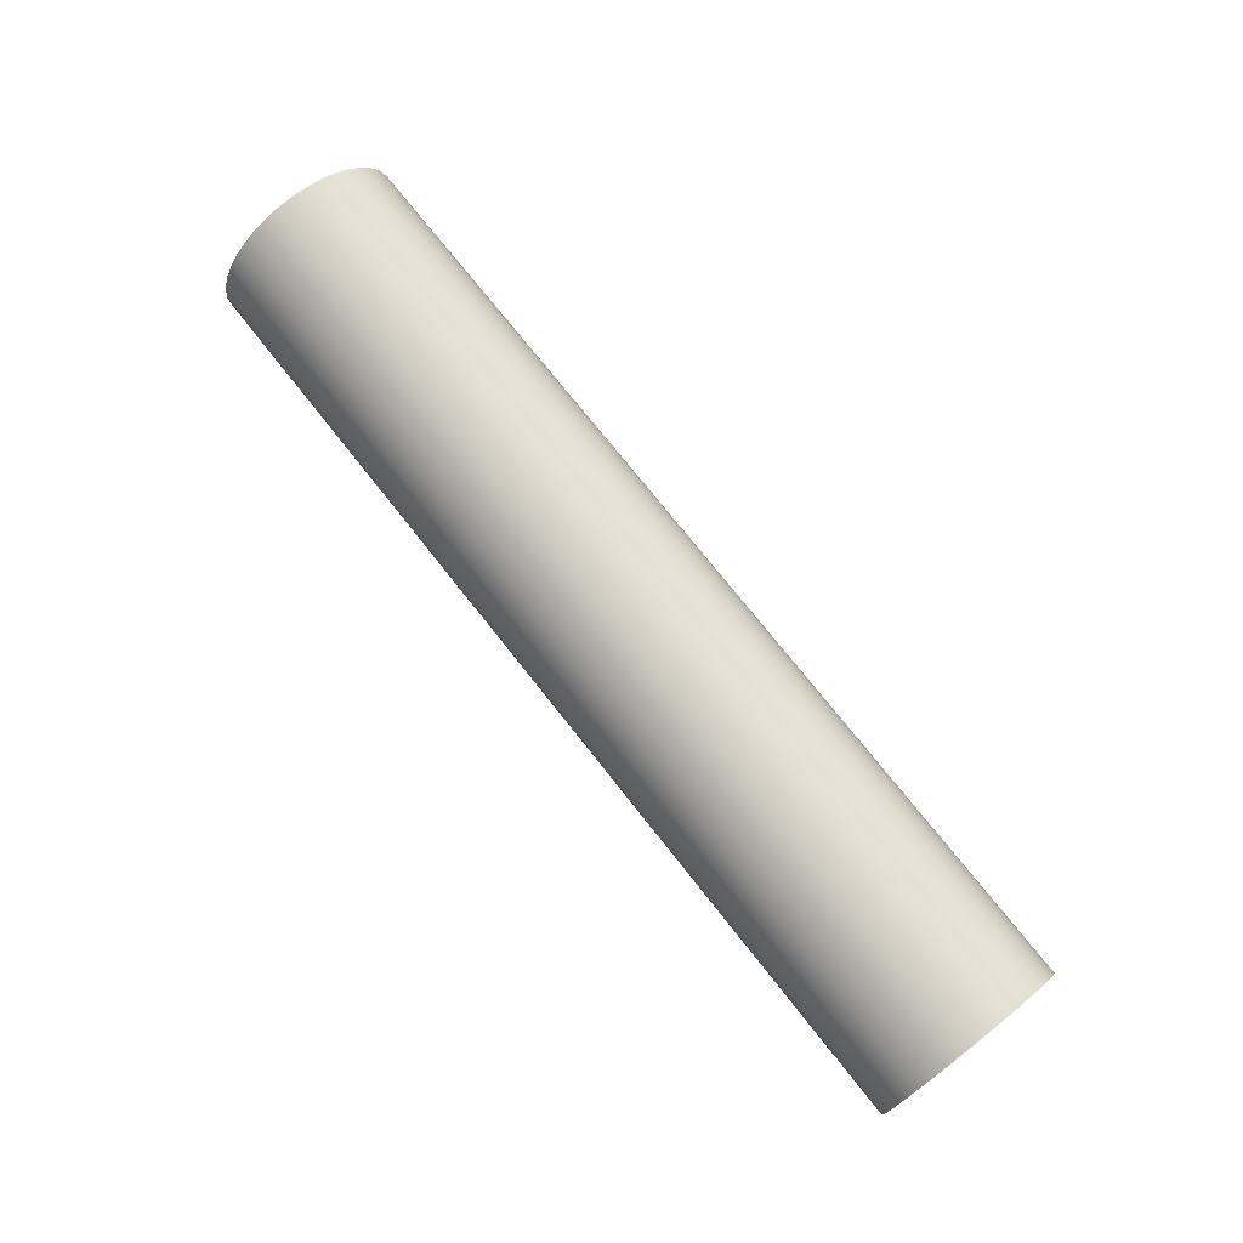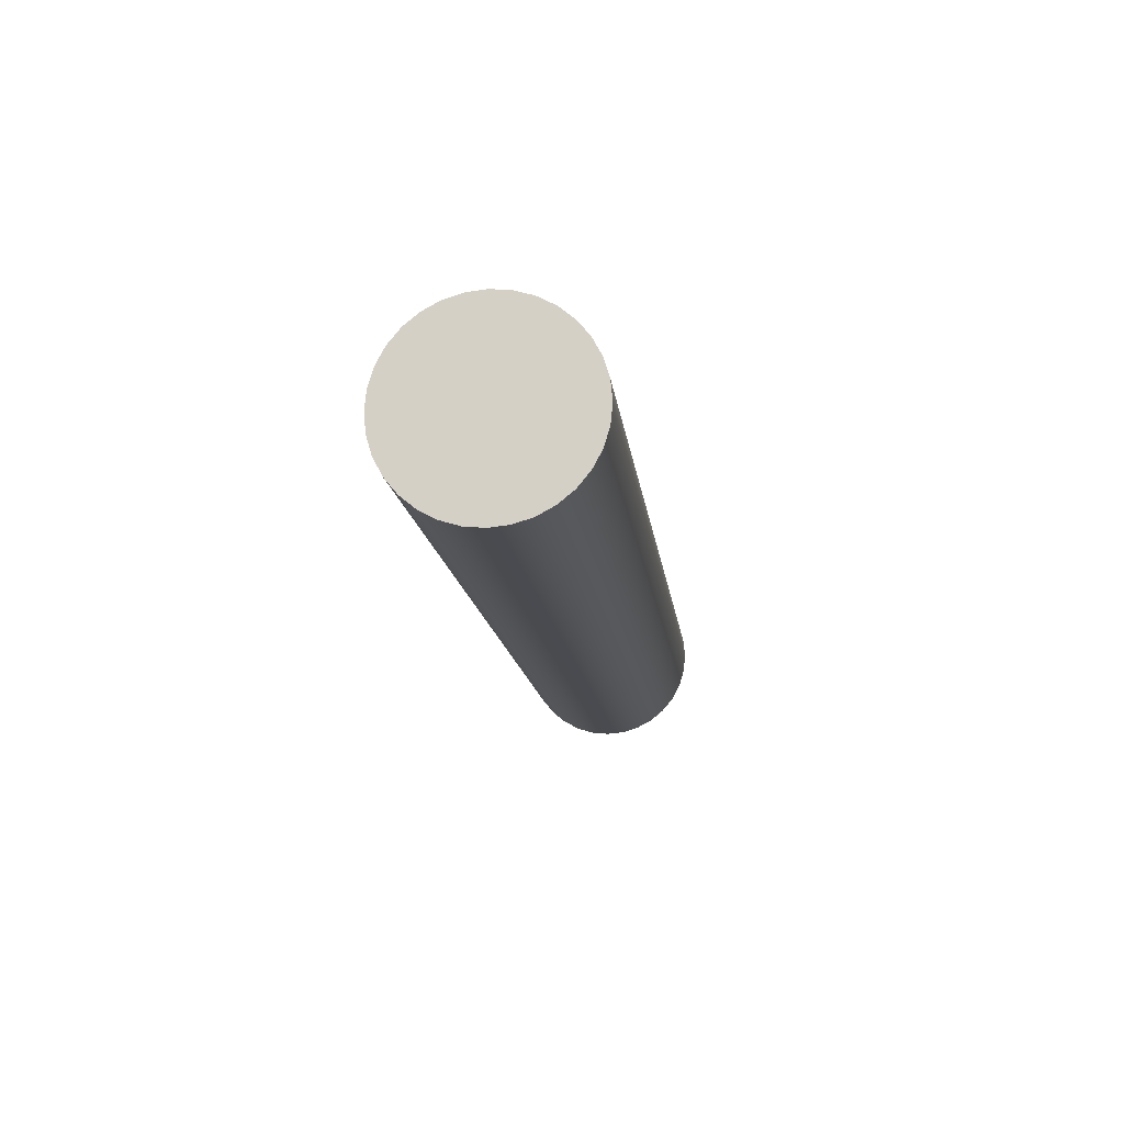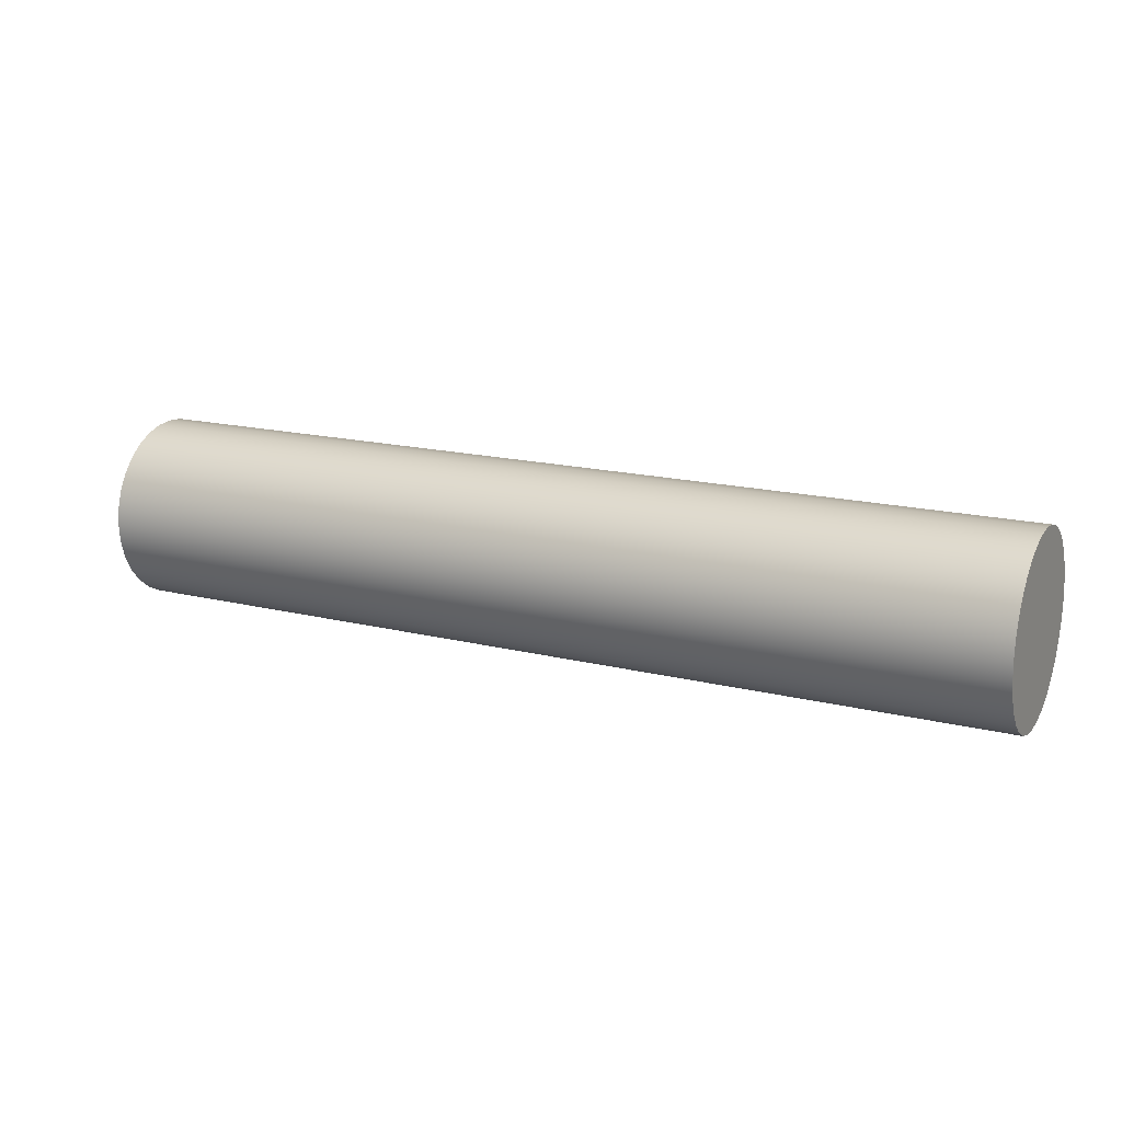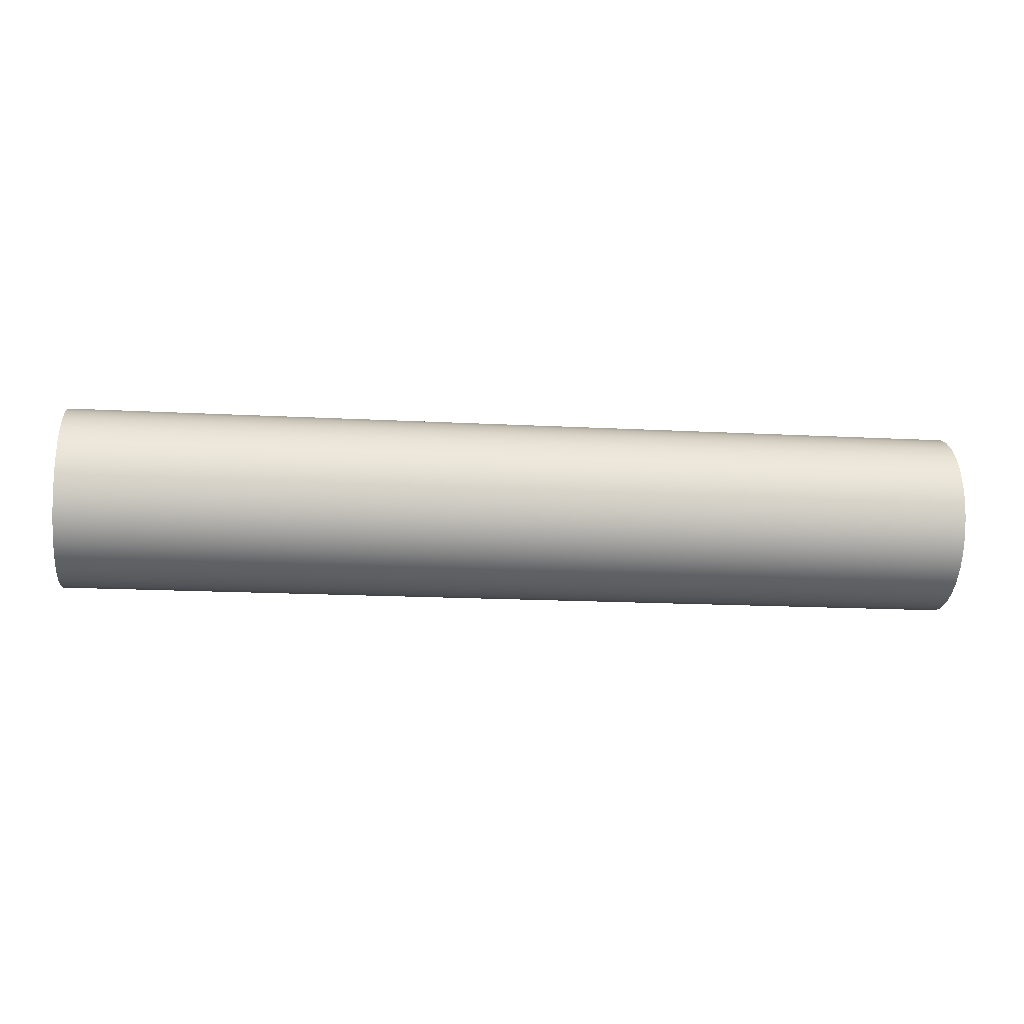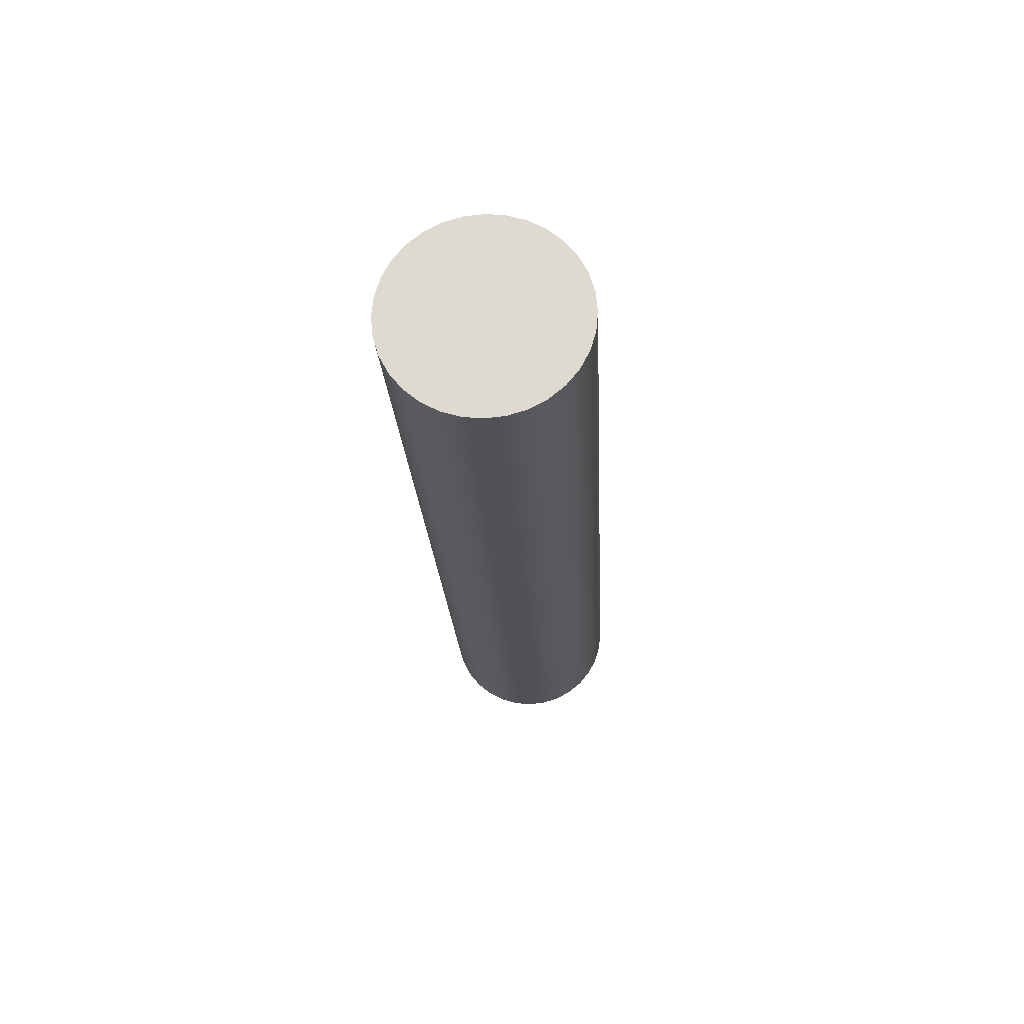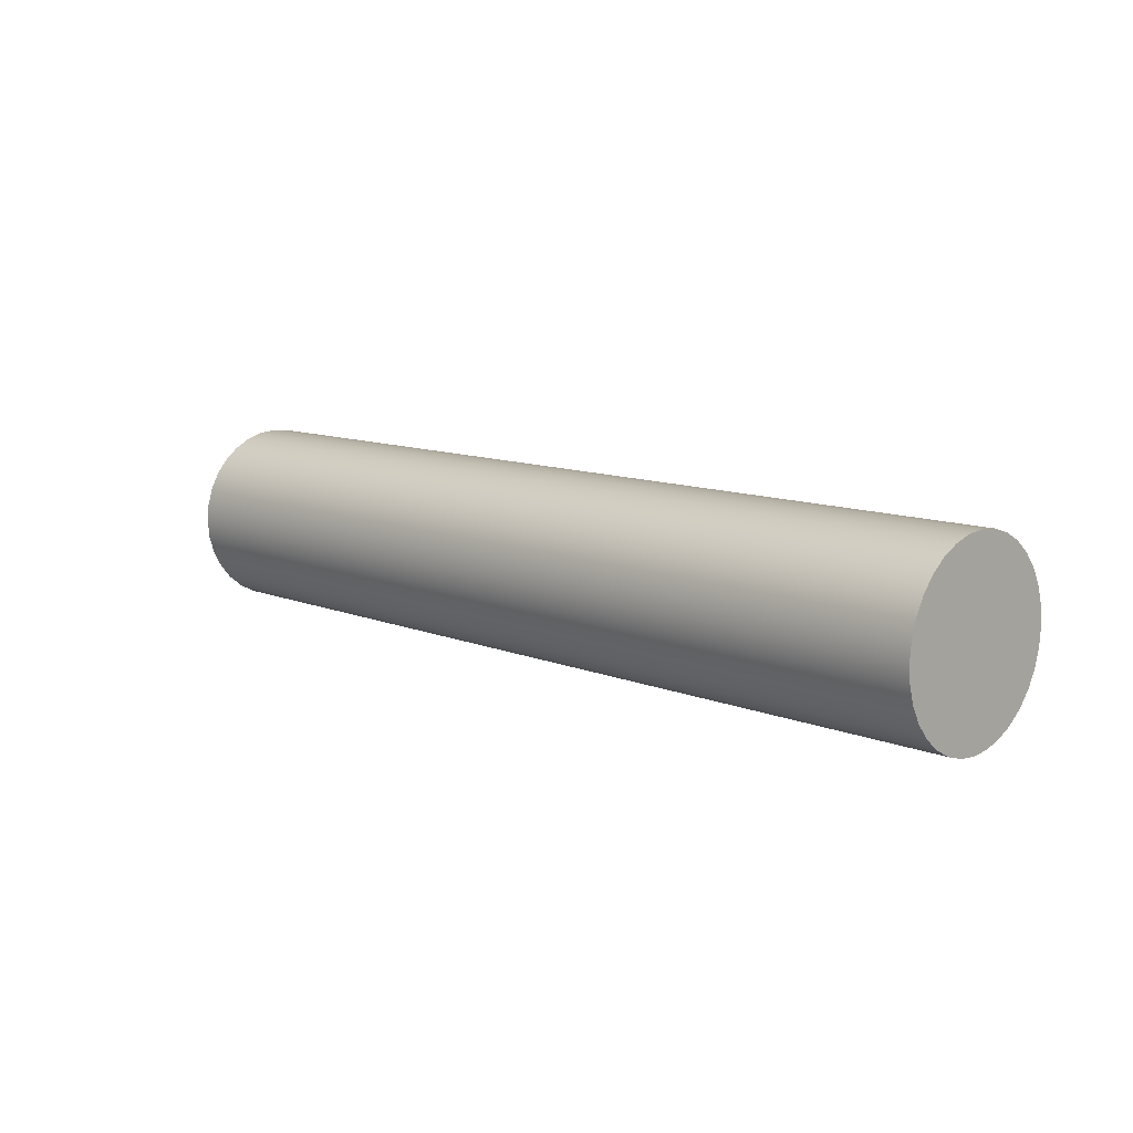
<metadata>
{"format":"obj","ext":"obj","renderer":"f3d","projection":"perspective","resolution":1024,"background":"white","views":[{"elev":74.4,"azim":51.7,"up":"+Y"},{"elev":-14.4,"azim":-83.2,"up":"+Y"},{"elev":16.9,"azim":26.5,"up":"+Y"},{"elev":-16.7,"azim":173.8,"up":"+Y"},{"elev":-20.4,"azim":-87.2,"up":"+Y"},{"elev":10.8,"azim":45.2,"up":"+Z"}]}
</metadata>
<code>
v 3 -0.3 -3.674e-17
v 3 -0.2942 0.05853
v 3 -0.2772 0.1148
v 3 -0.2494 0.1667
v 3 -0.2121 0.2121
v 3 -0.1667 0.2494
v 3 -0.1148 0.2772
v 3 -0.05853 0.2942
v 3 1.837e-17 0.3
v 3 0.05853 0.2942
v 3 0.1148 0.2772
v 3 0.1667 0.2494
v 3 0.2121 0.2121
v 3 0.2494 0.1667
v 3 0.2772 0.1148
v 3 0.2942 0.05853
v 3 0.3 0
v 3 0.2942 -0.05853
v 3 0.2772 -0.1148
v 3 0.2494 -0.1667
v 3 0.2121 -0.2121
v 3 0.1667 -0.2494
v 3 0.1148 -0.2772
v 3 0.05853 -0.2942
v 3 1.837e-17 -0.3
v 3 -0.05853 -0.2942
v 3 -0.1148 -0.2772
v 3 -0.1667 -0.2494
v 3 -0.2121 -0.2121
v 3 -0.2494 -0.1667
v 3 -0.2772 -0.1148
v 3 -0.2942 -0.05853
v 0 -0.3 -3.674e-17
v 0 -0.2942 -0.05853
v 0 -0.2772 -0.1148
v 0 -0.2494 -0.1667
v 0 -0.2121 -0.2121
v 0 -0.1667 -0.2494
v 0 -0.1148 -0.2772
v 0 -0.05853 -0.2942
v 0 1.837e-17 -0.3
v 0 0.05853 -0.2942
v 0 0.1148 -0.2772
v 0 0.1667 -0.2494
v 0 0.2121 -0.2121
v 0 0.2494 -0.1667
v 0 0.2772 -0.1148
v 0 0.2942 -0.05853
v 0 0.3 0
v 0 0.2942 0.05853
v 0 0.2772 0.1148
v 0 0.2494 0.1667
v 0 0.2121 0.2121
v 0 0.1667 0.2494
v 0 0.1148 0.2772
v 0 0.05853 0.2942
v 0 1.837e-17 0.3
v 0 -0.05853 0.2942
v 0 -0.1148 0.2772
v 0 -0.1667 0.2494
v 0 -0.2121 0.2121
v 0 -0.2494 0.1667
v 0 -0.2772 0.1148
v 0 -0.2942 0.05853
v 0 -0.3 -3.674e-17
v 3 -0.3 -3.674e-17
v 3 -0.3 -3.674e-17
v 3 -0.2942 -0.05853
v 3 -0.2772 -0.1148
v 3 -0.2494 -0.1667
v 3 -0.2121 -0.2121
v 3 -0.1667 -0.2494
v 3 -0.1148 -0.2772
v 3 -0.05853 -0.2942
v 3 1.837e-17 -0.3
v 3 0.05853 -0.2942
v 3 0.1148 -0.2772
v 3 0.1667 -0.2494
v 3 0.2121 -0.2121
v 3 0.2494 -0.1667
v 3 0.2772 -0.1148
v 3 0.2942 -0.05853
v 3 0.3 0
v 3 0.2942 0.05853
v 3 0.2772 0.1148
v 3 0.2494 0.1667
v 3 0.2121 0.2121
v 3 0.1667 0.2494
v 3 0.1148 0.2772
v 3 0.05853 0.2942
v 3 1.837e-17 0.3
v 3 -0.05853 0.2942
v 3 -0.1148 0.2772
v 3 -0.1667 0.2494
v 3 -0.2121 0.2121
v 3 -0.2494 0.1667
v 3 -0.2772 0.1148
v 3 -0.2942 0.05853
v 0 -0.3 -3.674e-17
v 0 -0.2942 0.05853
v 0 -0.2772 0.1148
v 0 -0.2494 0.1667
v 0 -0.2121 0.2121
v 0 -0.1667 0.2494
v 0 -0.1148 0.2772
v 0 -0.05853 0.2942
v 0 1.837e-17 0.3
v 0 0.05853 0.2942
v 0 0.1148 0.2772
v 0 0.1667 0.2494
v 0 0.2121 0.2121
v 0 0.2494 0.1667
v 0 0.2772 0.1148
v 0 0.2942 0.05853
v 0 0.3 0
v 0 0.2942 -0.05853
v 0 0.2772 -0.1148
v 0 0.2494 -0.1667
v 0 0.2121 -0.2121
v 0 0.1667 -0.2494
v 0 0.1148 -0.2772
v 0 0.05853 -0.2942
v 0 1.837e-17 -0.3
v 0 -0.05853 -0.2942
v 0 -0.1148 -0.2772
v 0 -0.1667 -0.2494
v 0 -0.2121 -0.2121
v 0 -0.2494 -0.1667
v 0 -0.2772 -0.1148
v 0 -0.2942 -0.05853
g 259e2692-e2ab-11ea-983a-54bf646e7e1f
f 2 64 1
f 1 64 65
f 66 33 32
f 32 33 34
f 32 34 31
f 31 34 35
f 31 35 30
f 30 35 36
f 30 36 29
f 29 36 37
f 29 37 28
f 28 37 38
f 28 38 27
f 27 38 39
f 27 39 26
f 26 39 40
f 26 40 25
f 25 40 41
f 25 41 24
f 24 41 42
f 24 42 23
f 23 42 43
f 23 43 22
f 22 43 44
f 22 44 21
f 21 44 45
f 21 45 20
f 20 45 46
f 20 46 19
f 19 46 47
f 19 47 18
f 18 47 48
f 18 48 17
f 17 48 49
f 17 49 16
f 16 49 50
f 16 50 15
f 15 50 51
f 15 51 14
f 14 51 52
f 14 52 13
f 13 52 53
f 13 53 12
f 12 53 54
f 12 54 11
f 11 54 55
f 11 55 10
f 10 55 56
f 10 56 9
f 9 56 57
f 9 57 8
f 8 57 58
f 8 58 7
f 7 58 59
f 7 59 6
f 6 59 60
f 6 60 5
f 5 60 61
f 5 61 4
f 4 61 62
f 4 62 3
f 3 62 63
f 3 63 2
f 2 63 64
g 25a57a1e-e2ab-11ea-ba38-54bf646e7e1f
f 68 82 67
f 67 82 83
f 67 83 98
f 98 83 84
f 98 84 97
f 97 84 85
f 97 85 96
f 96 85 86
f 96 86 95
f 95 86 87
f 95 87 94
f 94 87 88
f 94 88 93
f 93 88 89
f 93 89 92
f 92 89 90
f 92 90 91
f 82 68 81
f 81 68 69
f 81 69 80
f 80 69 70
f 80 70 79
f 79 70 71
f 79 71 78
f 78 71 72
f 78 72 77
f 77 72 73
f 77 73 76
f 76 73 74
f 76 74 75
g 25acf4be-e2ab-11ea-86c9-54bf646e7e1f
f 100 114 99
f 99 114 115
f 99 115 130
f 130 115 116
f 130 116 129
f 129 116 117
f 129 117 128
f 128 117 118
f 128 118 127
f 127 118 119
f 127 119 126
f 126 119 120
f 126 120 125
f 125 120 121
f 125 121 124
f 124 121 122
f 124 122 123
f 114 100 113
f 113 100 101
f 113 101 112
f 112 101 102
f 112 102 111
f 111 102 103
f 111 103 110
f 110 103 104
f 110 104 109
f 109 104 105
f 109 105 108
f 108 105 106
f 108 106 107

</code>
